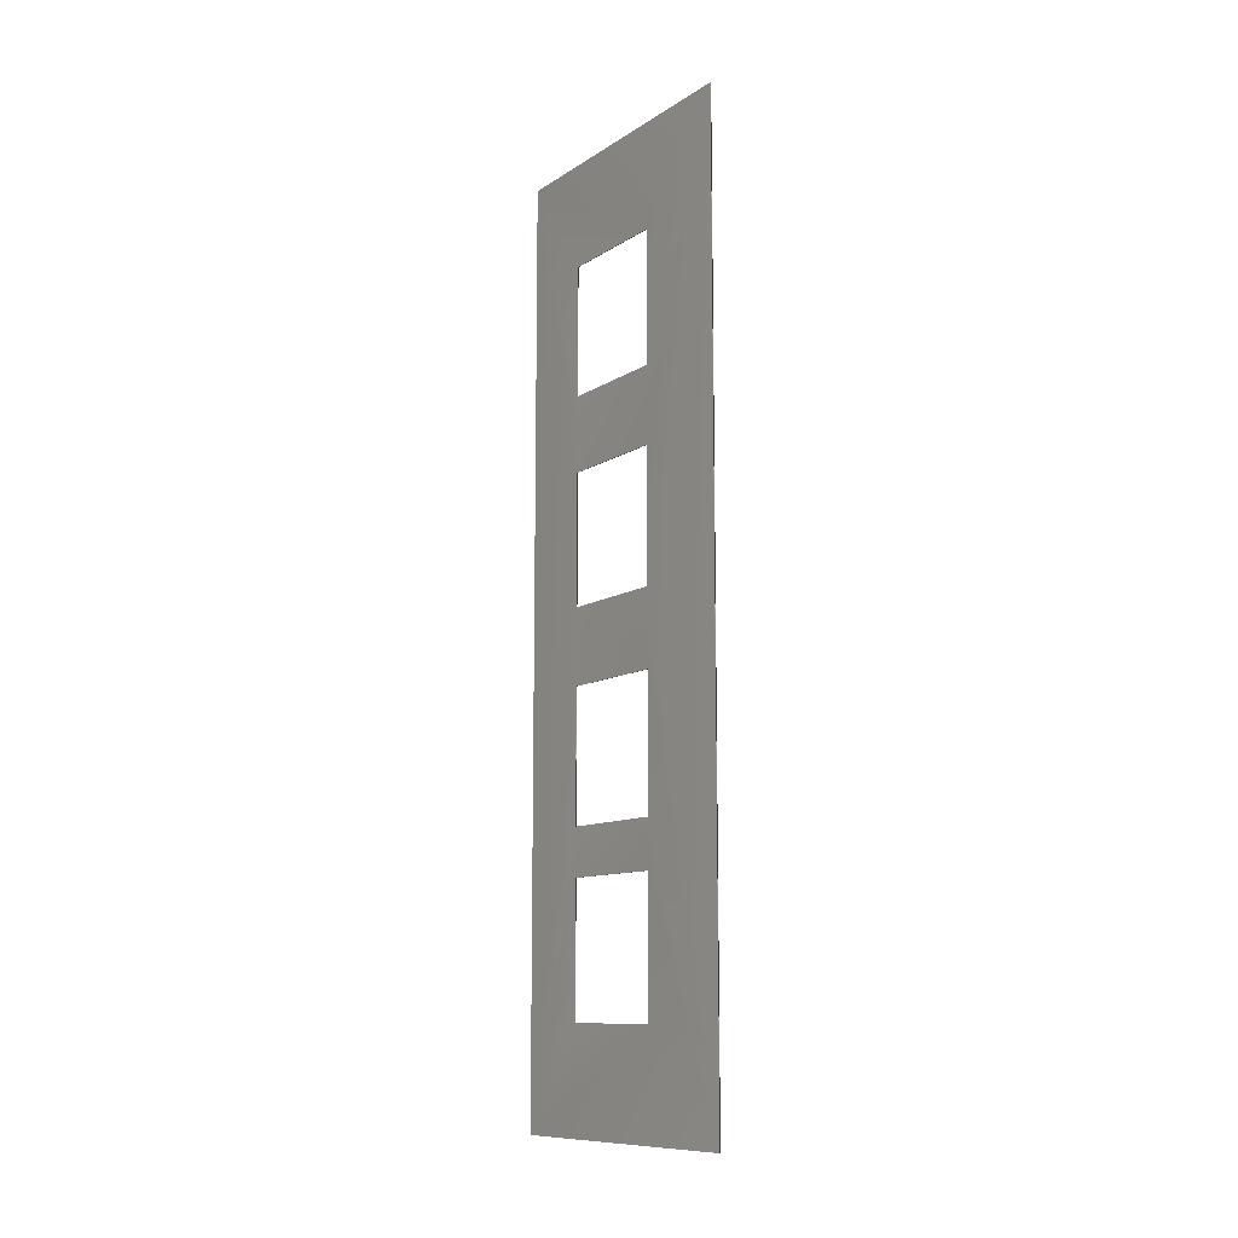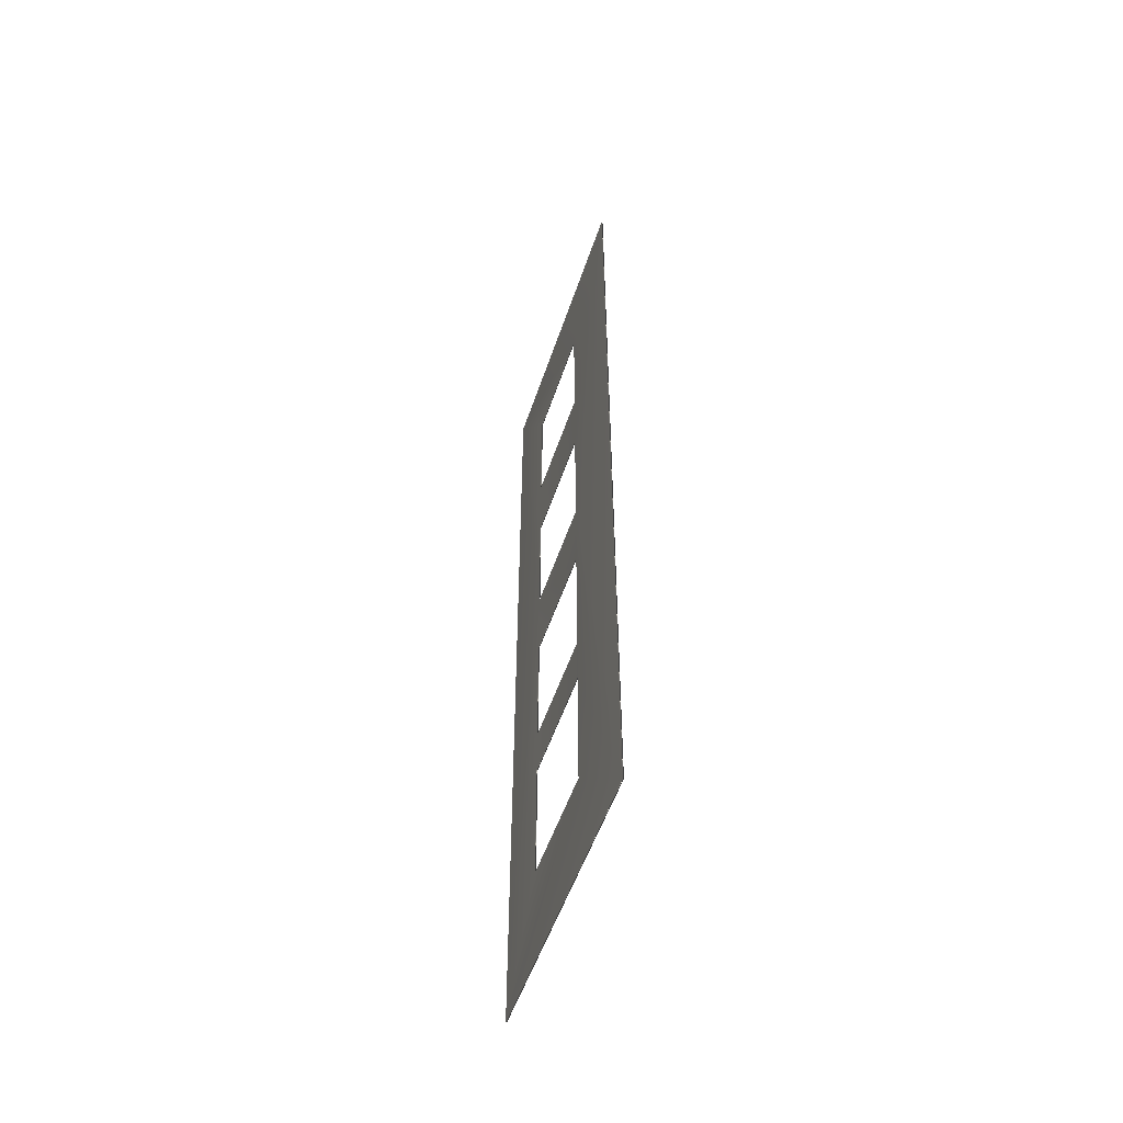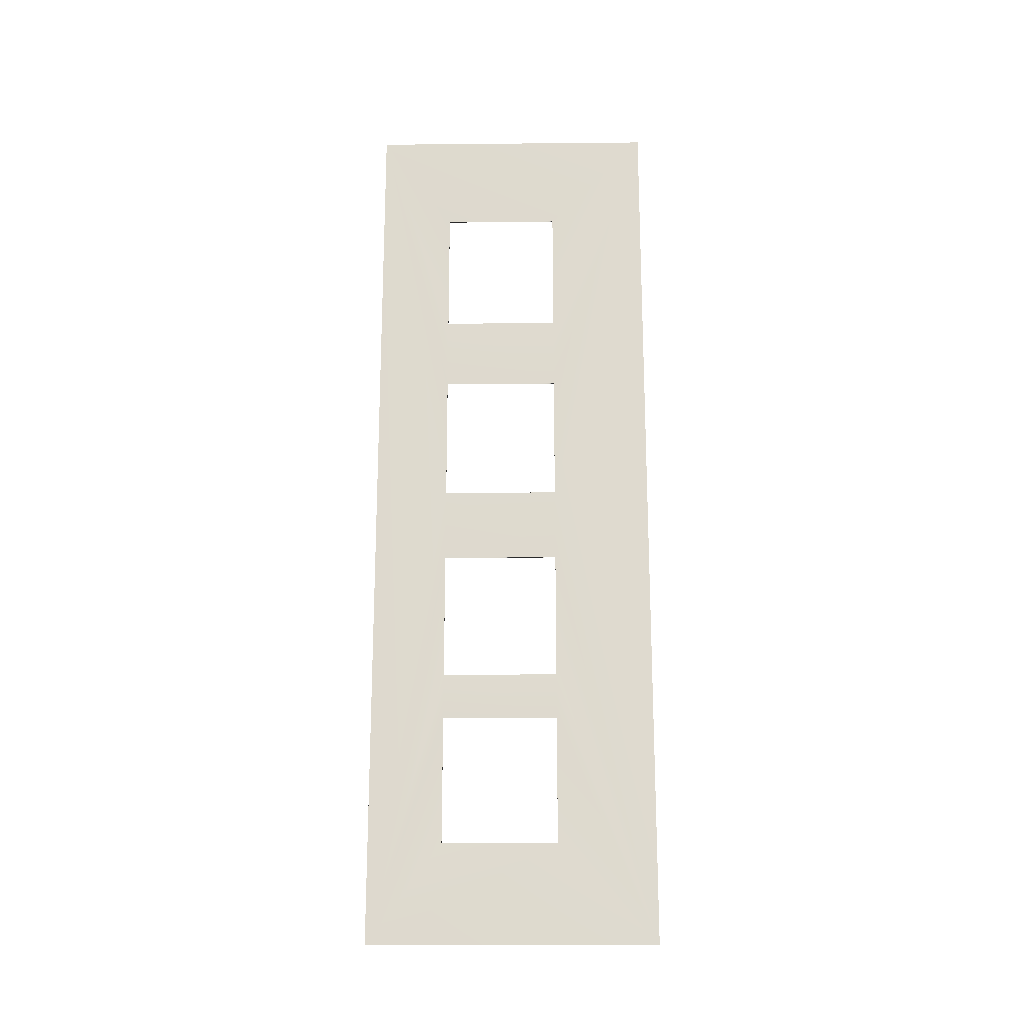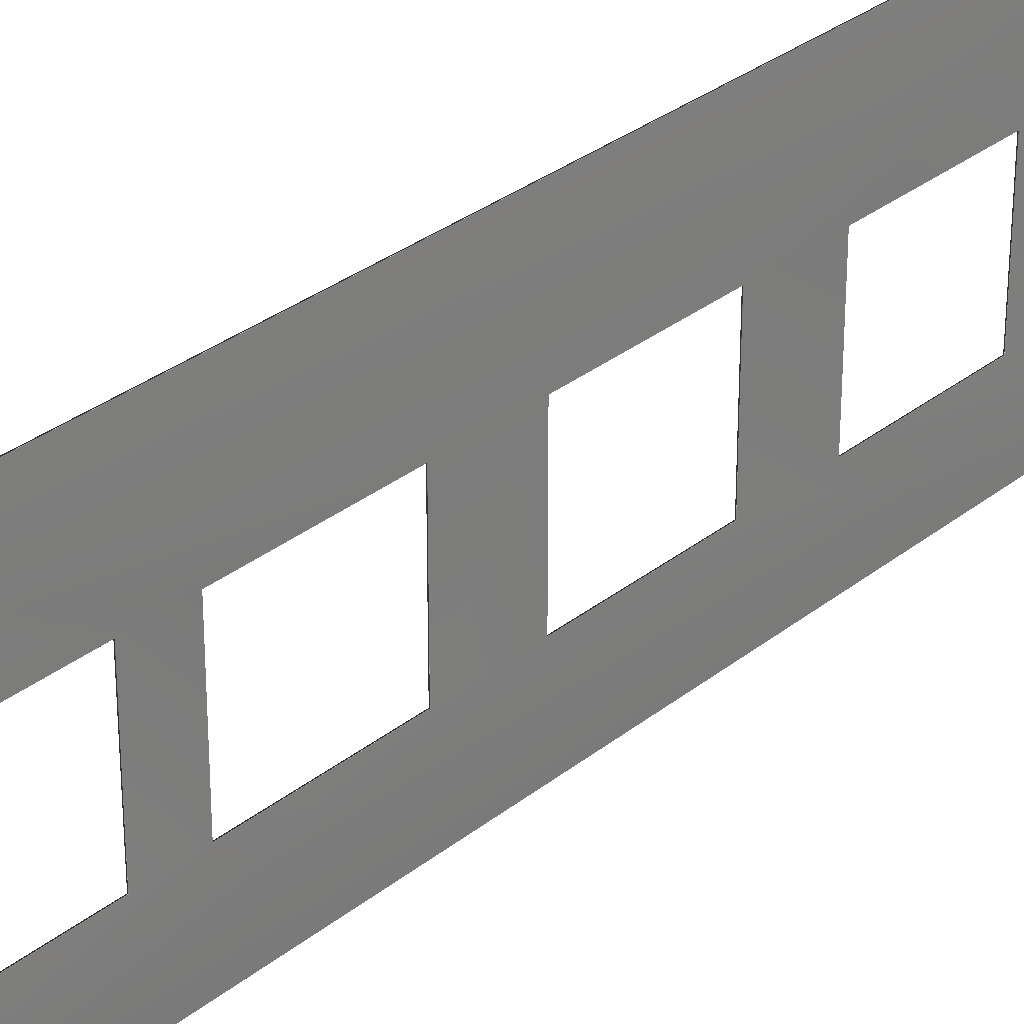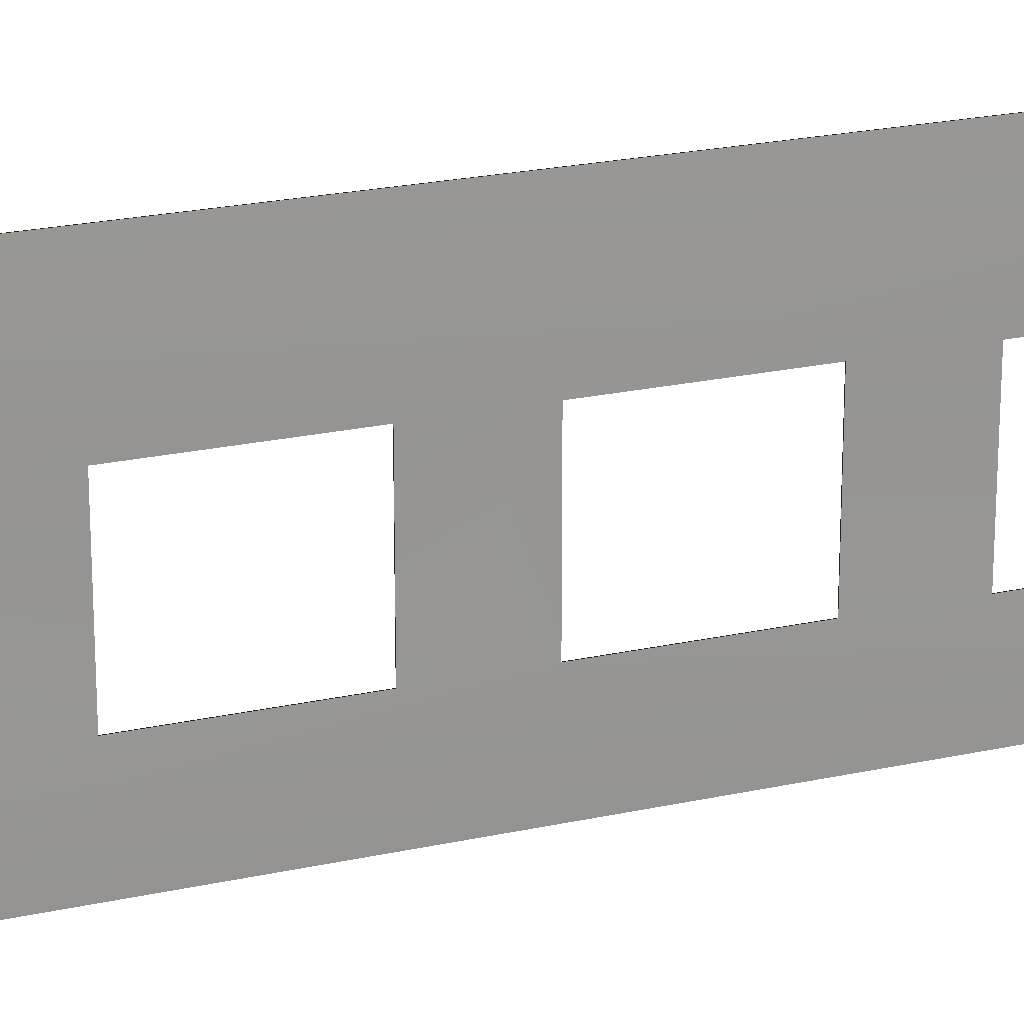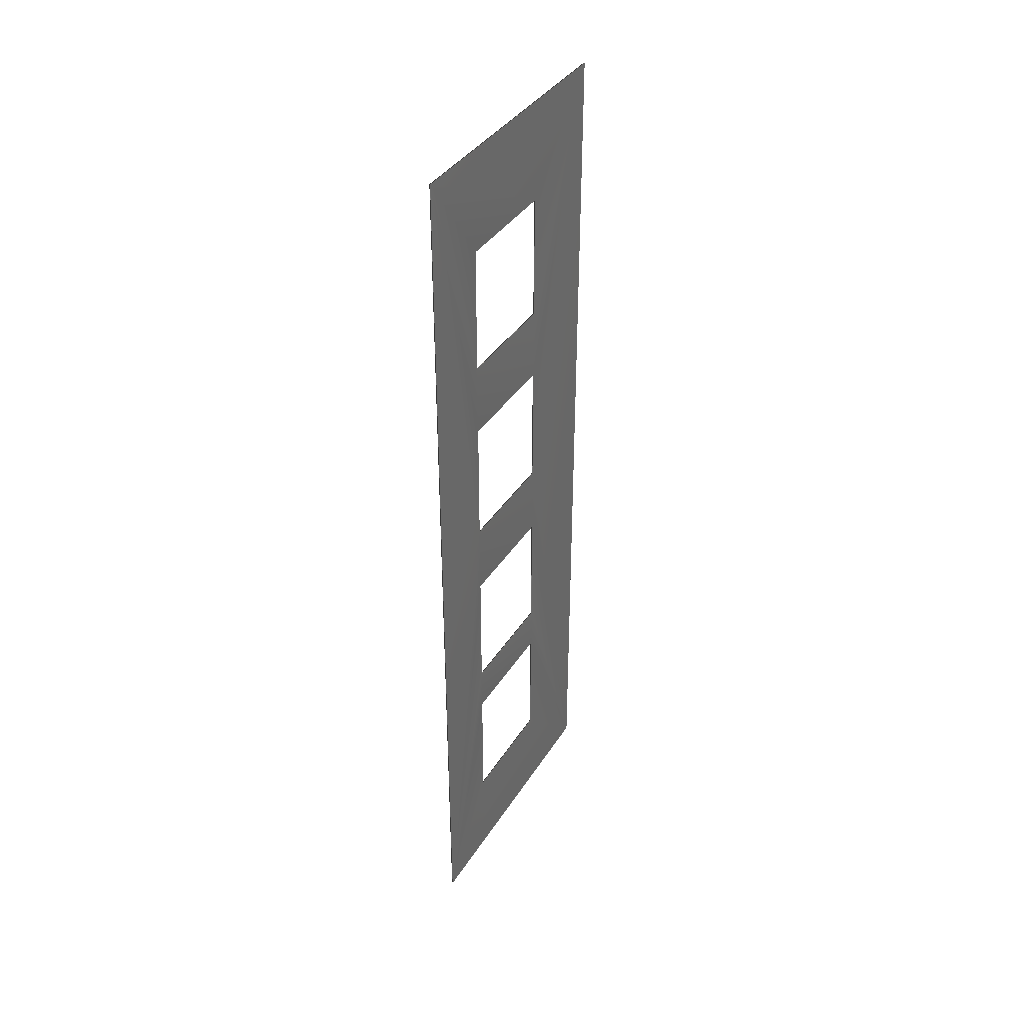
<metadata>
{"format":"obj","ext":"obj","renderer":"f3d","projection":"perspective","resolution":1024,"background":"white","views":[{"elev":-10.7,"azim":146.8,"up":"+Z"},{"elev":-53.1,"azim":161.7,"up":"+Z"},{"elev":-19.2,"azim":91.0,"up":"+Z"},{"elev":30.7,"azim":-138.8,"up":"+Y"},{"elev":22.0,"azim":-111.3,"up":"+Y"},{"elev":37.8,"azim":28.7,"up":"+Z"}]}
</metadata>
<code>
v 7.8 37.42 -76.89
v 7.8 37.42 -34.41
v 7.862 37.42 -76.89
v 7.862 37.42 -34.41
v 7.8 23.75 -34.41
v 7.862 23.75 -34.41
v 7.8 27.25 -39.19
v 7.8 32.75 -39.19
v 7.862 27.25 -39.19
v 7.862 32.75 -39.19
v 7.8 27.25 -45.19
v 7.862 27.25 -45.19
v 7.8 32.75 -45.19
v 7.862 32.75 -45.19
v 7.8 32.75 -54.62
v 7.8 27.25 -54.62
v 7.862 32.75 -54.62
v 7.862 27.25 -54.62
v 7.8 27.25 -58.06
v 7.8 32.75 -58.06
v 7.862 27.25 -58.06
v 7.862 32.75 -58.06
v 7.8 27.25 -64.06
v 7.862 27.25 -64.06
v 7.8 32.75 -64.06
v 7.862 32.75 -64.06
v 7.8 32.75 -72.2
v 7.8 27.25 -72.2
v 7.862 32.75 -72.2
v 7.862 27.25 -72.2
v 7.8 23.75 -76.89
v 7.8 32.75 -48.62
v 7.8 27.25 -48.62
v 7.8 32.75 -66.2
v 7.8 27.25 -66.2
v 7.862 32.75 -66.2
v 7.862 27.25 -66.2
v 7.862 23.75 -76.89
v 7.862 32.75 -48.62
v 7.862 27.25 -48.62
f 1 2 3
f 3 2 4
f 2 5 4
f 4 5 6
f 7 8 9
f 9 8 10
f 11 7 12
f 12 7 9
f 8 13 10
f 10 13 14
f 15 16 17
f 17 16 18
f 19 20 21
f 21 20 22
f 23 19 24
f 24 19 21
f 20 25 22
f 22 25 26
f 27 28 29
f 29 28 30
f 5 16 31
f 31 16 19
f 31 19 23
f 2 8 5
f 5 8 7
f 5 7 11
f 1 15 2
f 2 15 32
f 2 32 13
f 13 32 33
f 13 33 11
f 11 33 5
f 31 27 1
f 1 27 34
f 1 34 25
f 25 34 35
f 25 35 23
f 23 35 31
f 13 8 2
f 33 16 5
f 16 15 19
f 19 15 20
f 20 15 1
f 20 1 25
f 35 28 31
f 31 28 27
f 34 27 36
f 36 27 29
f 28 35 30
f 30 35 37
f 3 29 38
f 38 29 30
f 38 30 37
f 4 17 3
f 3 17 22
f 3 22 26
f 6 10 4
f 4 10 14
f 4 14 39
f 39 14 12
f 39 12 40
f 40 12 6
f 40 6 18
f 18 6 38
f 18 38 21
f 21 38 24
f 24 38 37
f 24 37 36
f 12 9 6
f 6 9 10
f 17 18 22
f 22 18 21
f 39 17 4
f 3 26 36
f 36 26 24
f 36 29 3
f 35 34 37
f 37 34 36
f 25 23 26
f 26 23 24
f 16 33 18
f 18 33 40
f 32 15 39
f 39 15 17
f 33 32 40
f 40 32 39
f 13 11 14
f 14 11 12
f 31 1 38
f 38 1 3
f 5 31 6
f 6 31 38

</code>
